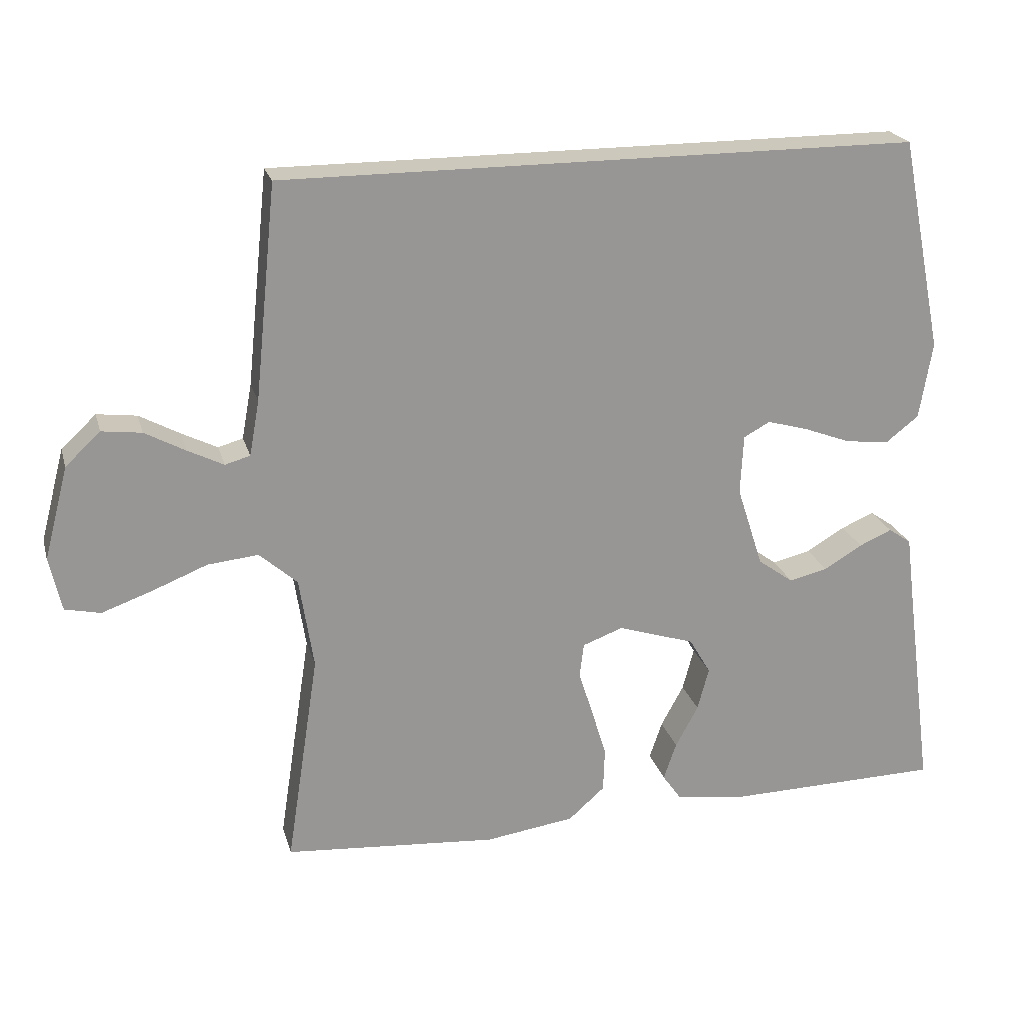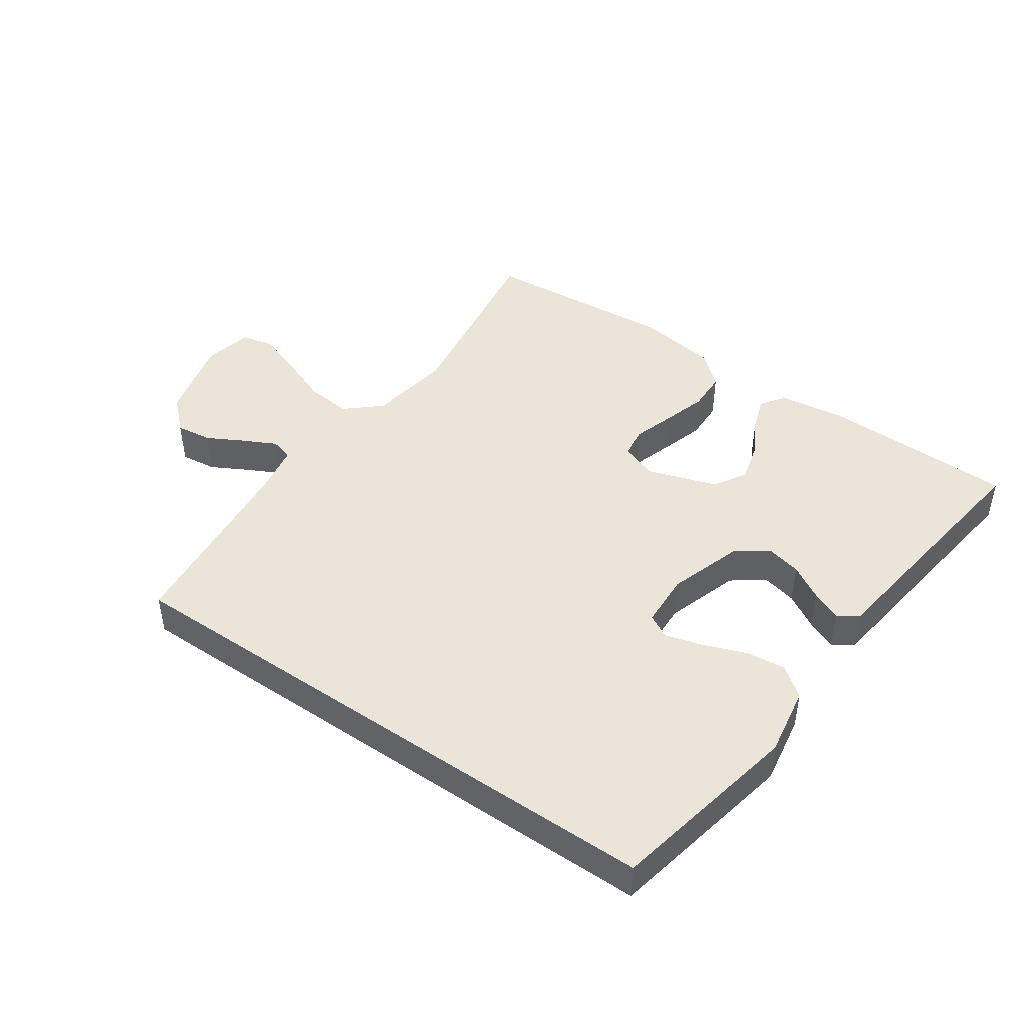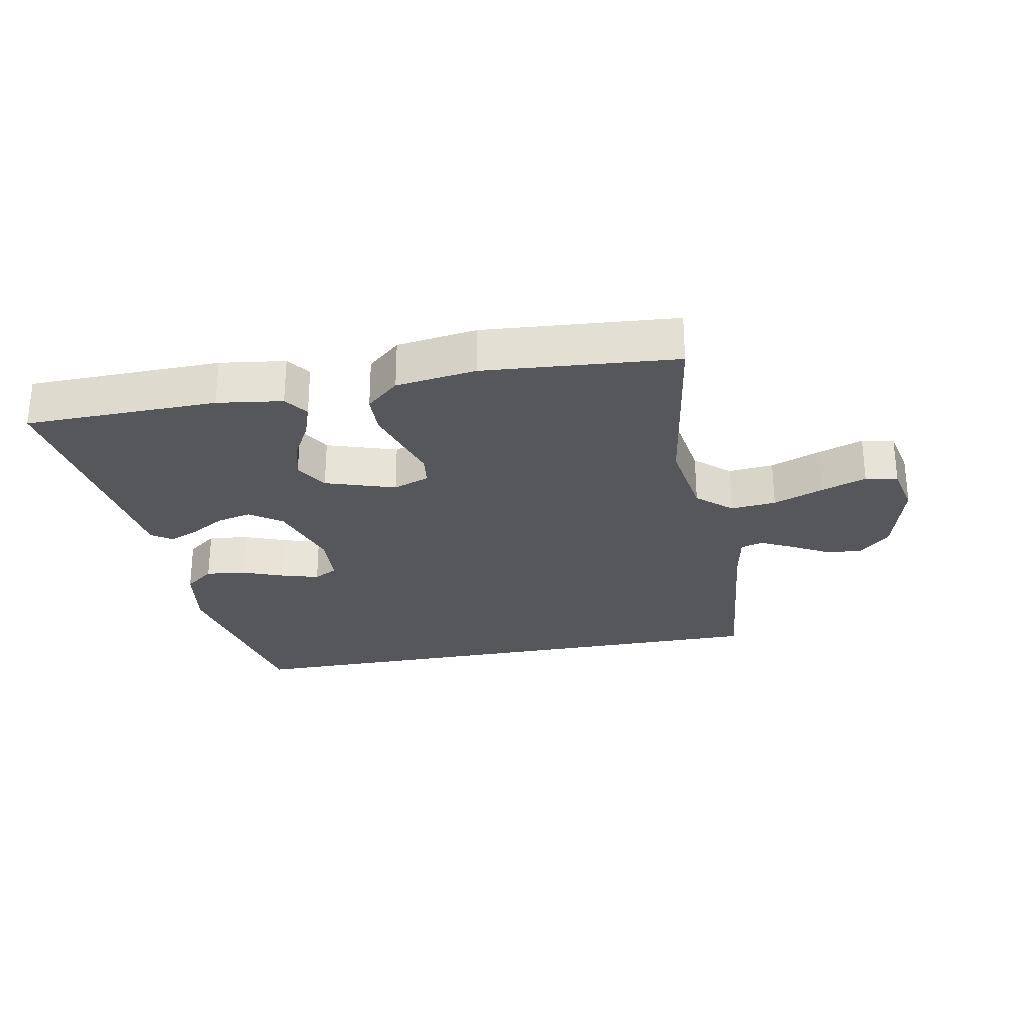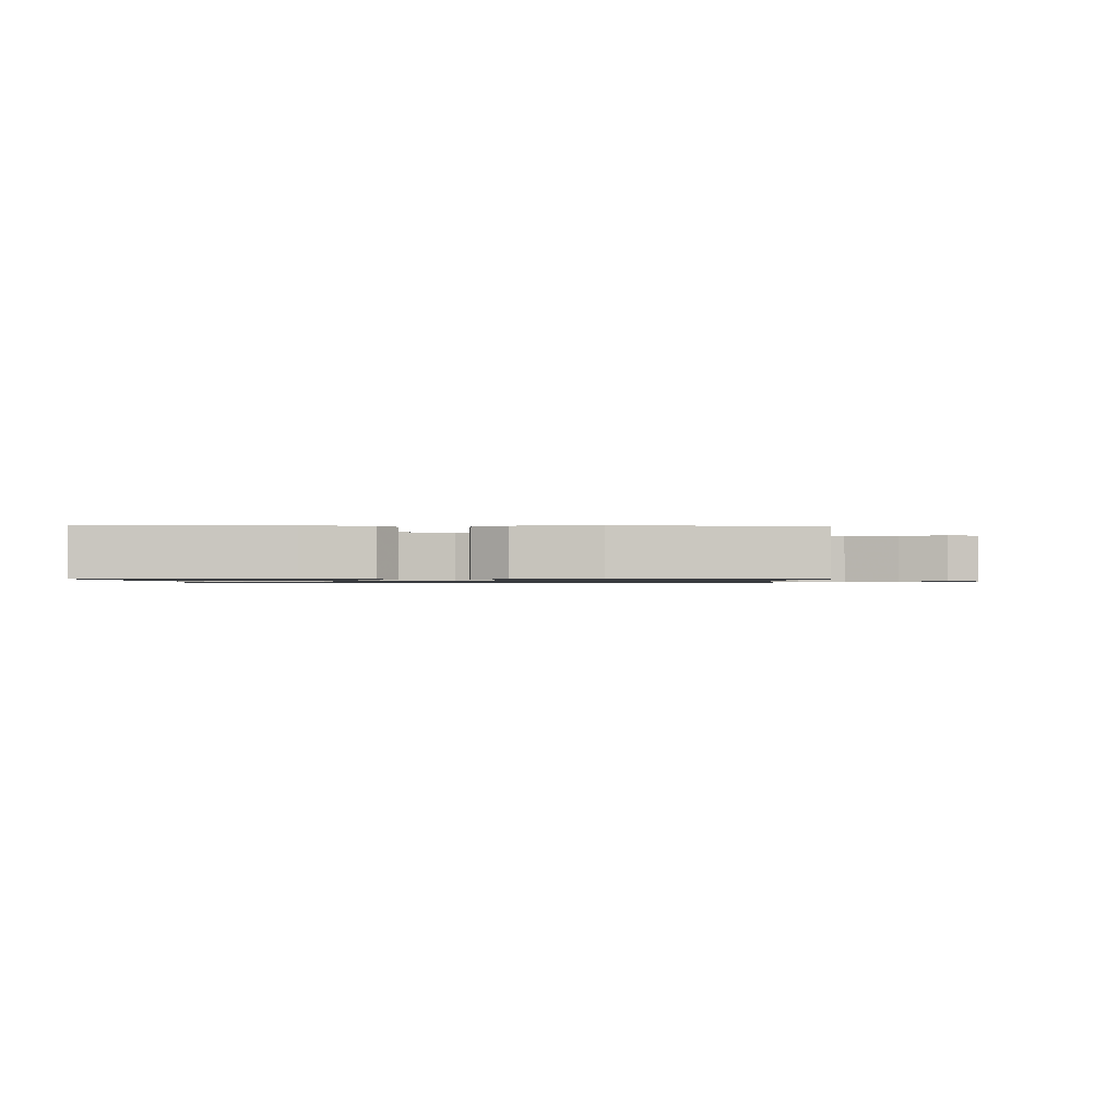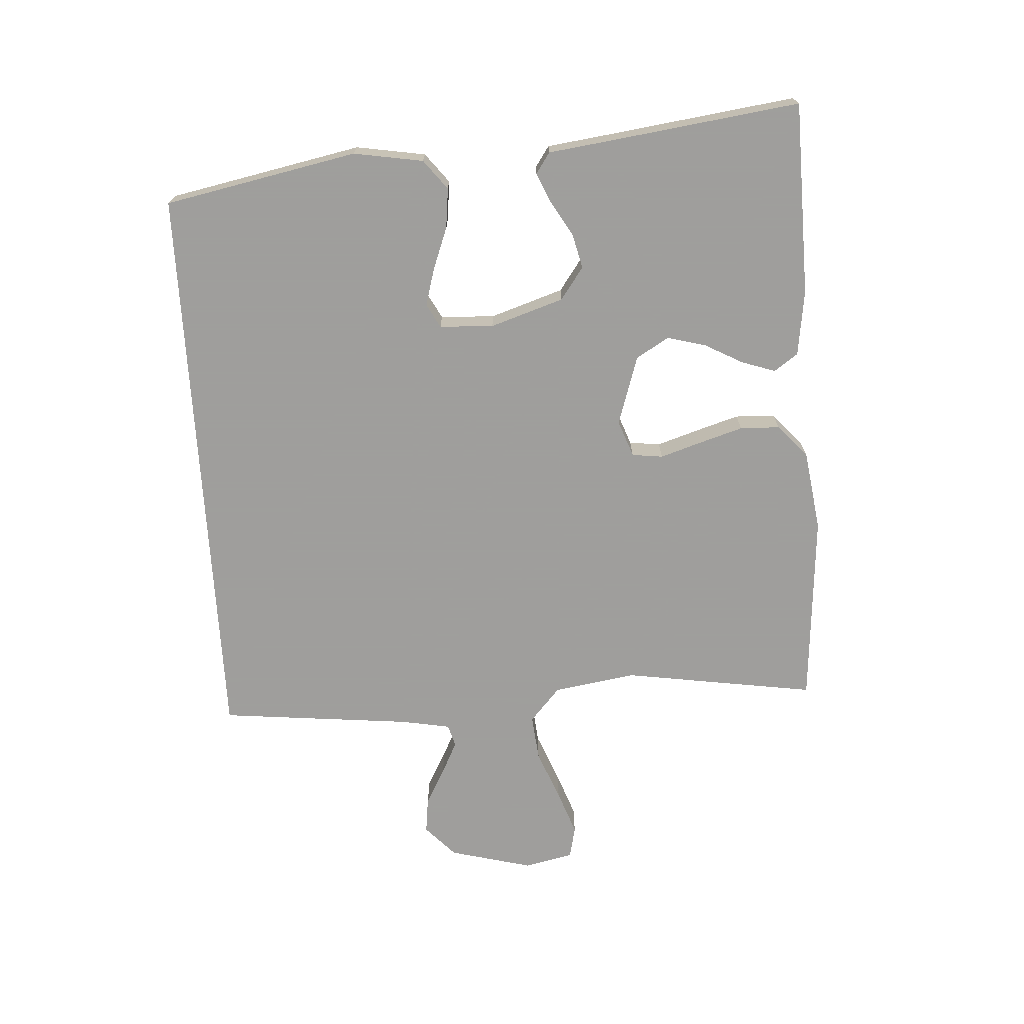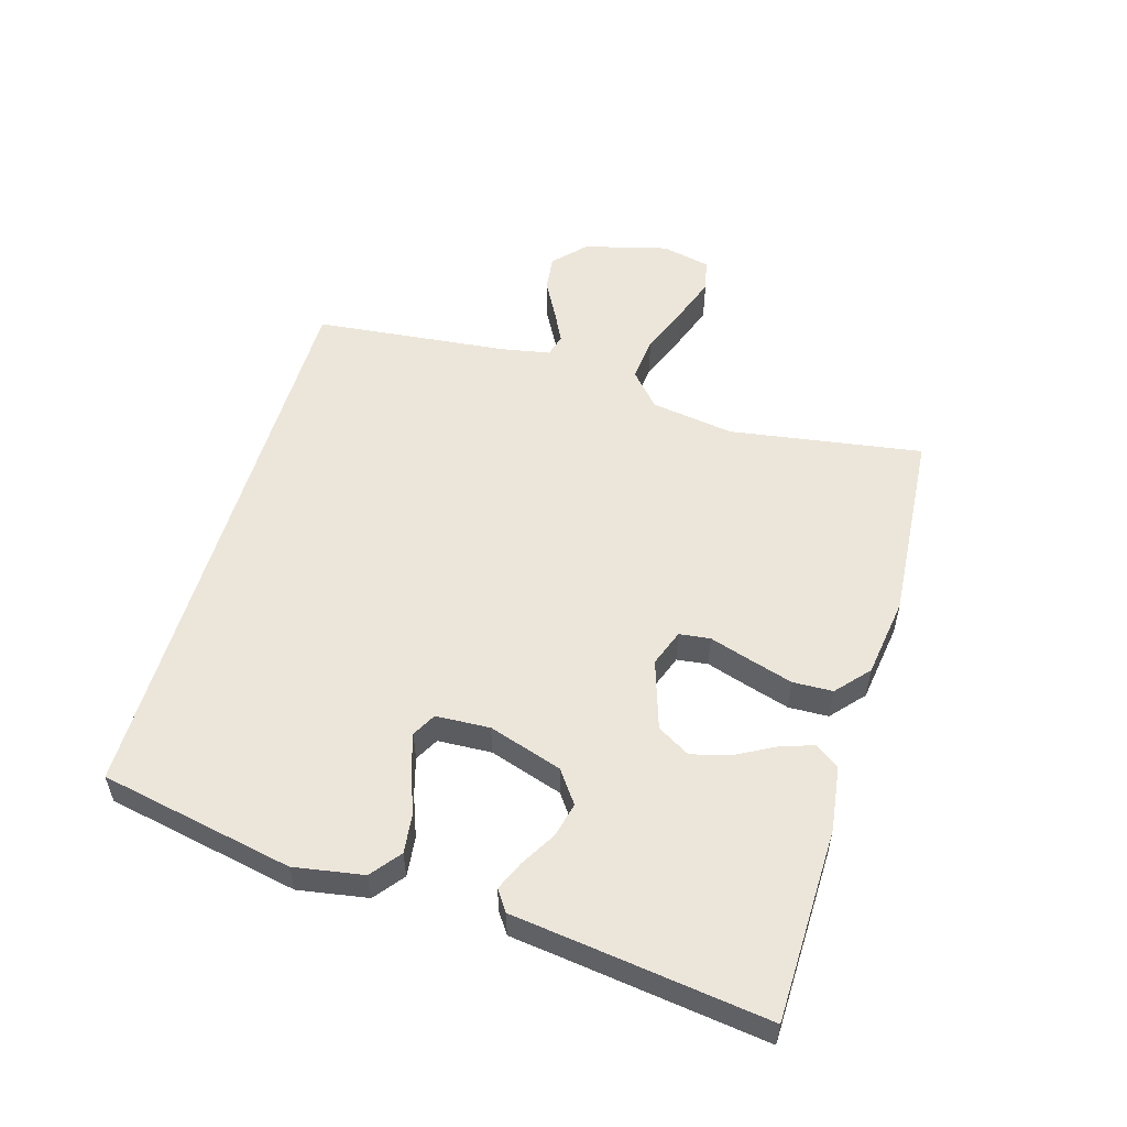
<metadata>
{"format":"obj","ext":"obj","renderer":"f3d","projection":"perspective","resolution":1024,"background":"white","views":[{"elev":22.1,"azim":-14.5,"up":"+Z"},{"elev":45.2,"azim":34.7,"up":"+Y"},{"elev":-27.4,"azim":-169.4,"up":"+Y"},{"elev":-1.0,"azim":178.2,"up":"+Y"},{"elev":-71.1,"azim":93.5,"up":"+Y"},{"elev":54.5,"azim":106.3,"up":"+Y"}]}
</metadata>
<code>
v 0.405 0.07 0.5
v 0.465 0.07 0.2
v 0.447 0.07 0.092
v 0.401 0.07 0.056
v 0.339 0.07 0.063
v 0.273 0.07 0.088
v 0.216 0.07 0.104
v 0.179 0.07 0.084
v 0.175 0.07 0
v 0.212 0.07 -0.114
v 0.262 0.07 -0.15
v 0.316 0.07 -0.137
v 0.37 0.07 -0.105
v 0.416 0.07 -0.085
v 0.448 0.07 -0.107
v 0.46 0.07 -0.2
v 0.5 0.07 -0.5
v 0.2 0.07 -0.506
v 0.098 0.07 -0.492
v 0.072 0.07 -0.455
v 0.09 0.07 -0.402
v 0.122 0.07 -0.343
v 0.138 0.07 -0.283
v 0.108 0.07 -0.232
v 0 0.07 -0.197
v -0.057 0.07 -0.218
v -0.063 0.07 -0.266
v -0.043 0.07 -0.329
v -0.022 0.07 -0.398
v -0.024 0.07 -0.46
v -0.075 0.07 -0.505
v -0.2 0.07 -0.523
v -0.5 0.07 -0.5
v -0.454 0.07 -0.2
v -0.474 0.07 -0.071
v -0.527 0.07 -0.024
v -0.598 0.07 -0.031
v -0.676 0.07 -0.062
v -0.746 0.07 -0.087
v -0.796 0.07 -0.076
v -0.813 0.07 0
v -0.779 0.07 0.13
v -0.73 0.07 0.176
v -0.674 0.07 0.169
v -0.617 0.07 0.138
v -0.567 0.07 0.113
v -0.532 0.07 0.123
v -0.518 0.07 0.2
v -0.487 0.07 0.5
v 0.405 0 0.5
v 0.465 0 0.2
v 0.447 0 0.092
v 0.401 0 0.056
v 0.339 0 0.063
v 0.273 0 0.088
v 0.216 0 0.104
v 0.179 0 0.084
v 0.175 0 0
v 0.212 0 -0.114
v 0.262 0 -0.15
v 0.316 0 -0.137
v 0.37 0 -0.105
v 0.416 0 -0.085
v 0.448 0 -0.107
v 0.46 0 -0.2
v 0.5 0 -0.5
v 0.2 0 -0.506
v 0.098 0 -0.492
v 0.072 0 -0.455
v 0.09 0 -0.402
v 0.122 0 -0.343
v 0.138 0 -0.283
v 0.108 0 -0.232
v 0 0 -0.197
v -0.057 0 -0.218
v -0.063 0 -0.266
v -0.043 0 -0.329
v -0.022 0 -0.398
v -0.024 0 -0.46
v -0.075 0 -0.505
v -0.2 0 -0.523
v -0.5 0 -0.5
v -0.454 0 -0.2
v -0.474 0 -0.071
v -0.527 0 -0.024
v -0.598 0 -0.031
v -0.676 0 -0.062
v -0.746 0 -0.087
v -0.796 0 -0.076
v -0.813 0 0
v -0.779 0 0.13
v -0.73 0 0.176
v -0.674 0 0.169
v -0.617 0 0.138
v -0.567 0 0.113
v -0.532 0 0.123
v -0.518 0 0.2
v -0.487 0 0.5
f 1 2 3
f 49 1 3
f 48 49 3
f 43 44 45
f 42 43 45
f 41 42 45
f 40 41 45
f 39 40 45
f 38 39 45
f 37 38 45
f 36 37 45 46
f 35 36 46 47
f 32 33 34
f 31 32 34
f 30 31 34
f 29 30 34
f 28 29 34
f 27 28 34
f 26 27 34 35
f 35 47 48
f 26 35 48
f 25 26 48
f 20 21 22
f 19 20 22
f 18 19 22
f 17 18 22
f 16 17 22
f 16 22 23
f 15 16 23
f 14 15 23
f 13 14 23
f 12 13 23
f 11 12 23 24
f 3 4 5 6
f 3 6 7
f 48 3 7
f 24 25 48
f 11 24 48
f 10 11 48
f 9 10 48
f 8 9 48
f 7 8 48
f 52 51 50
f 52 50 98
f 52 98 97
f 94 93 92
f 94 92 91
f 94 91 90
f 94 90 89
f 94 89 88
f 94 88 87
f 94 87 86
f 95 94 86 85
f 96 95 85 84
f 83 82 81
f 83 81 80
f 83 80 79
f 83 79 78
f 83 78 77
f 83 77 76
f 84 83 76 75
f 97 96 84
f 97 84 75
f 97 75 74
f 71 70 69
f 71 69 68
f 71 68 67
f 71 67 66
f 71 66 65
f 72 71 65
f 72 65 64
f 72 64 63
f 72 63 62
f 72 62 61
f 73 72 61 60
f 55 54 53 52
f 56 55 52
f 56 52 97
f 97 74 73
f 97 73 60
f 97 60 59
f 97 59 58
f 97 58 57
f 97 57 56
f 1 50 51 2
f 2 51 52 3
f 3 52 53 4
f 4 53 54 5
f 5 54 55 6
f 6 55 56 7
f 7 56 57 8
f 8 57 58 9
f 9 58 59 10
f 10 59 60 11
f 11 60 61 12
f 12 61 62 13
f 13 62 63 14
f 14 63 64 15
f 15 64 65 16
f 16 65 66 17
f 17 66 67 18
f 18 67 68 19
f 19 68 69 20
f 20 69 70 21
f 21 70 71 22
f 22 71 72 23
f 23 72 73 24
f 24 73 74 25
f 25 74 75 26
f 26 75 76 27
f 27 76 77 28
f 28 77 78 29
f 29 78 79 30
f 30 79 80 31
f 31 80 81 32
f 32 81 82 33
f 33 82 83 34
f 34 83 84 35
f 35 84 85 36
f 36 85 86 37
f 37 86 87 38
f 38 87 88 39
f 39 88 89 40
f 40 89 90 41
f 41 90 91 42
f 42 91 92 43
f 43 92 93 44
f 44 93 94 45
f 45 94 95 46
f 46 95 96 47
f 47 96 97 48
f 48 97 98 49
f 49 98 50 1

</code>
